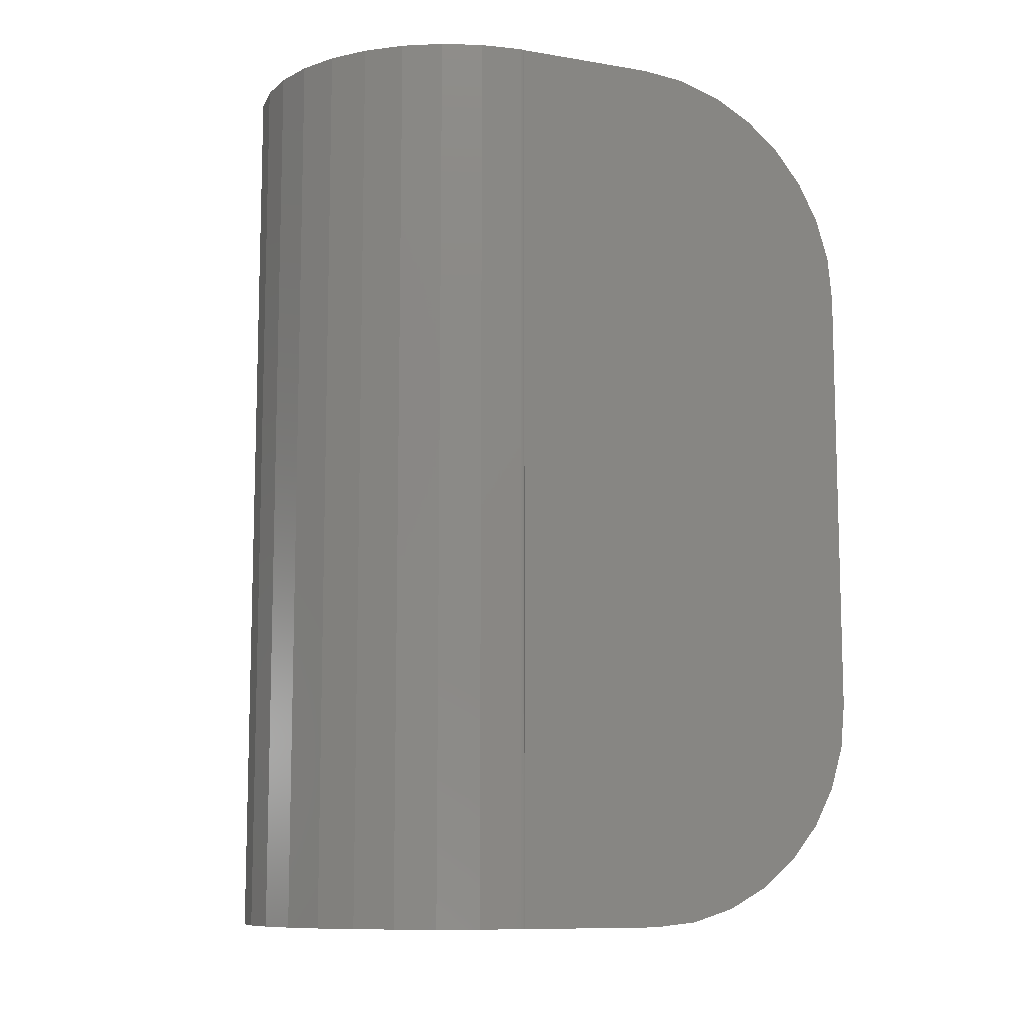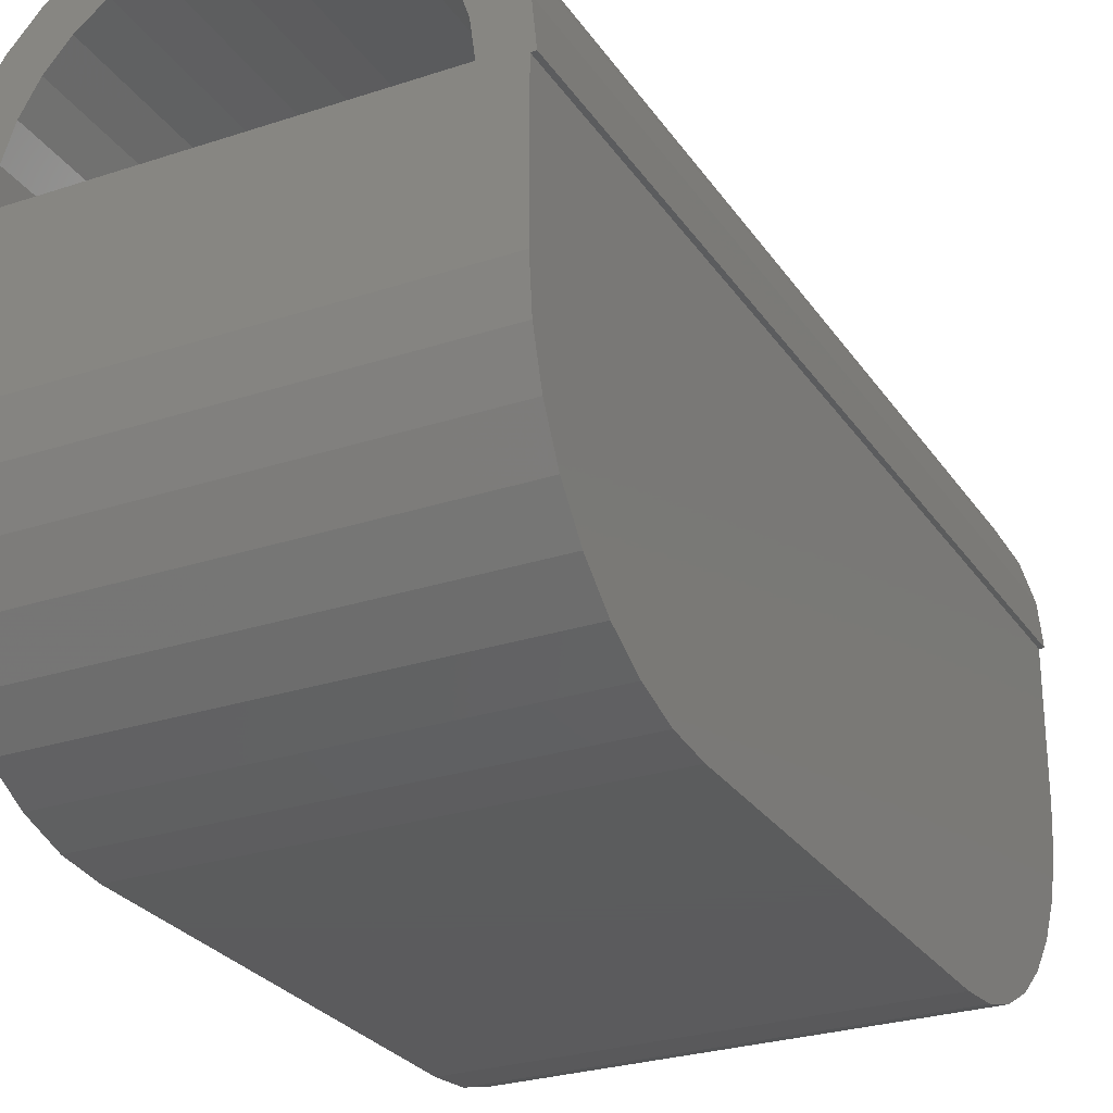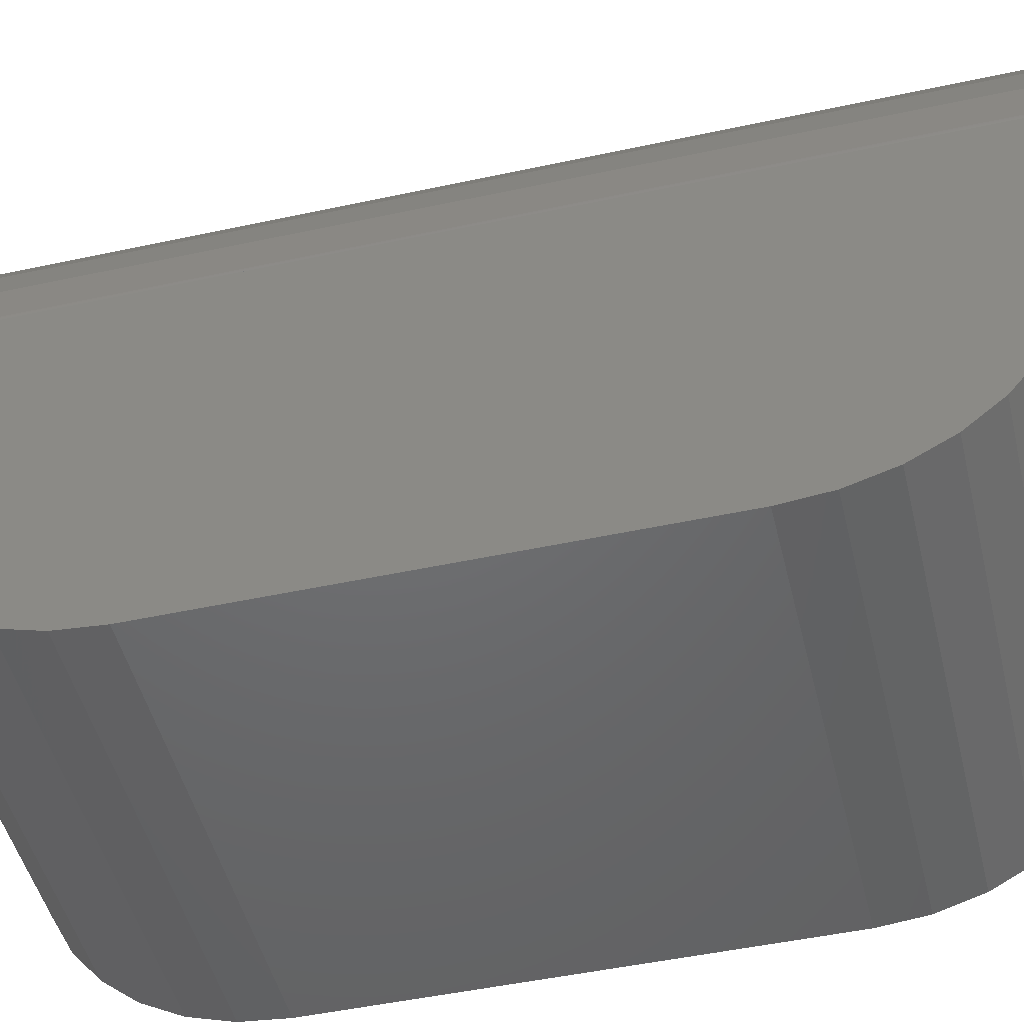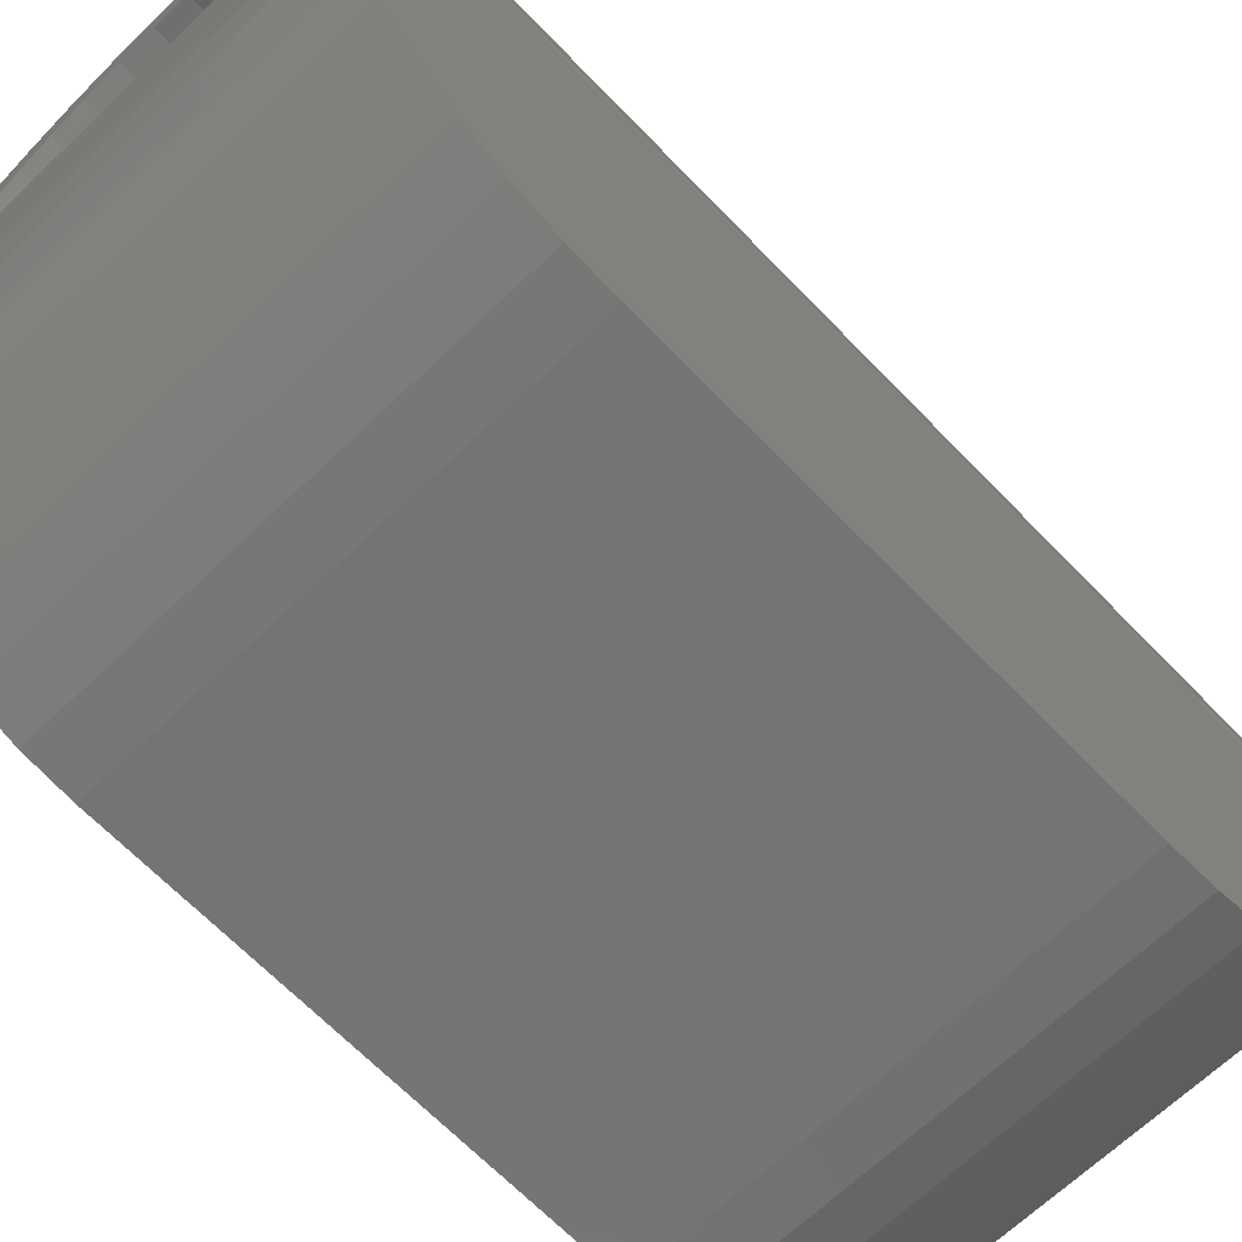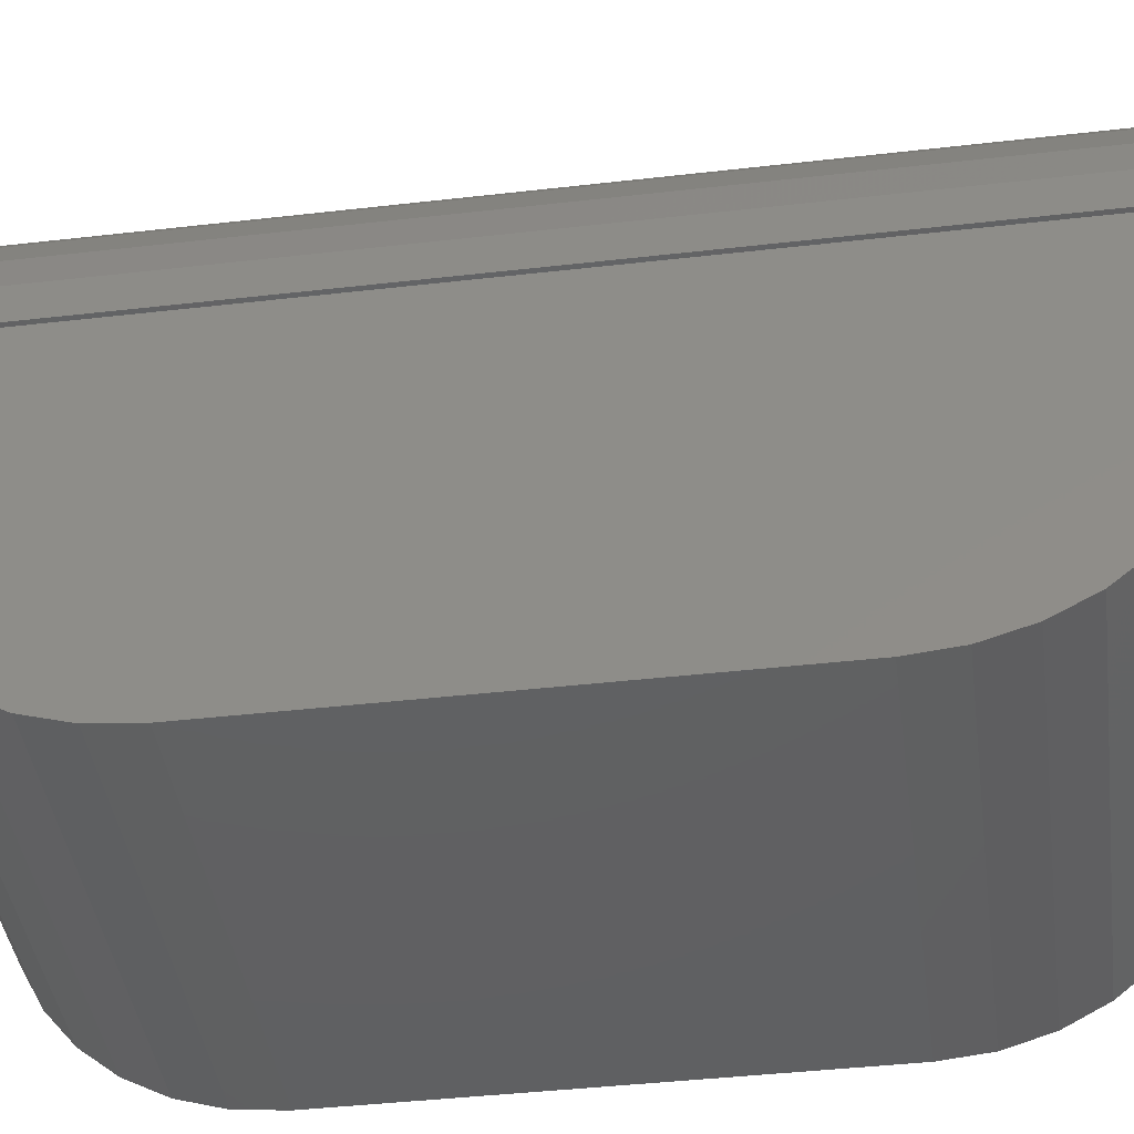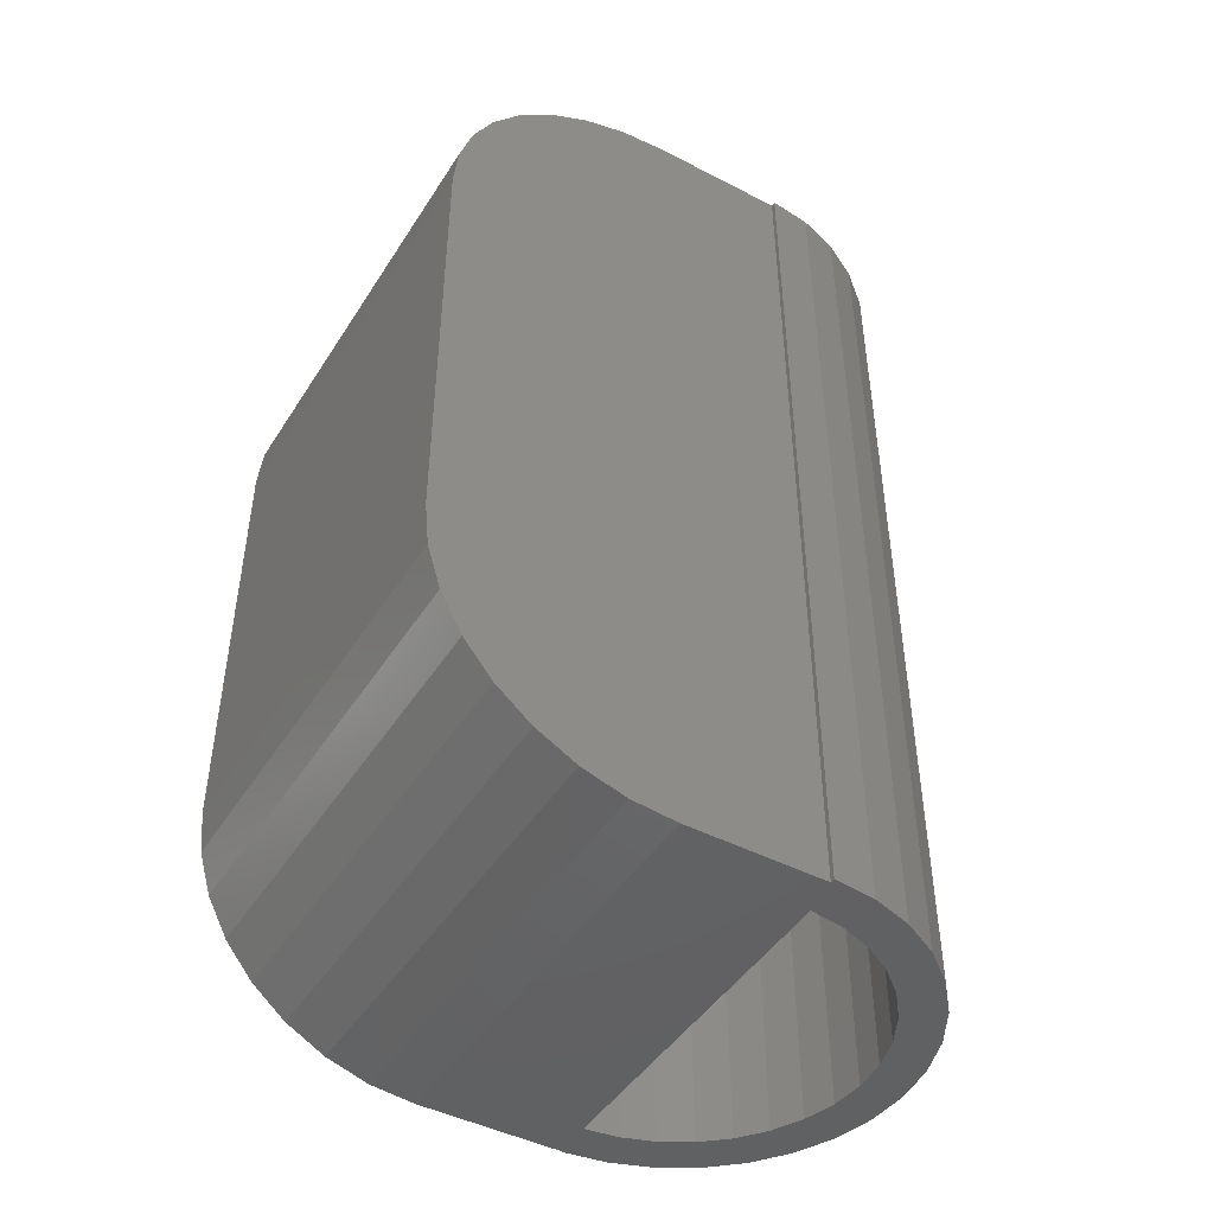
<metadata>
{"format":"stl","ext":"stl","renderer":"f3d","projection":"perspective","resolution":1024,"background":"white","views":[{"elev":-10.0,"azim":66.5,"up":"+Y"},{"elev":-27.4,"azim":-153.1,"up":"+Z"},{"elev":-48.4,"azim":103.6,"up":"+Z"},{"elev":-66.4,"azim":43.9,"up":"+Z"},{"elev":-42.4,"azim":-82.2,"up":"+Z"},{"elev":-45.8,"azim":-120.7,"up":"+Y"}]}
</metadata>
<code>
# stl→obj: 118 verts, 236 faces
v -0.05557 0.75 0.2859
v -0.1432 0.75 0.3296
v -5.962e-18 0.75 0.2913
v -0.07711 0.75 0.351
v -0.00817 0.75 0.3593
v -0.1586 0.75 0.2443
v -0.257 0.75 0.2512
v -0.1091 0.75 0.2701
v 0.3587 0.75 0.01225
v 0.3581 0.75 0.01028
v 0.2911 0.75 0.01028
v -0.3516 0.75 -0.2266
v -0.3516 0.75 -2.776e-17
v 5.614e-17 0.75 0.01028
v 0.3594 0.75 -0.2266
v -0.2039 0.75 0.2959
v -0.3594 0.75 0
v -0.3527 0.75 0.06911
v -0.2838 0.75 0.06562
v -0.2911 0.75 0.01028
v 0.2838 0.75 0.06562
v 0.2661 0.75 0.1186
v 0.3492 0.75 0.08507
v 0.359 0.75 0.01634
v 0.359 0.75 0.01428
v -0.2661 0.75 0.1186
v -0.3328 0.75 0.1356
v -0.2386 0.75 0.1671
v -0.3005 0.75 0.1971
v -0.2023 0.75 0.2096
v 0.06107 0.75 0.3541
v 0.128 0.75 0.3358
v 0.05557 0.75 0.2859
v 0.1902 0.75 0.3049
v 0.1091 0.75 0.2701
v 0.2453 0.75 0.2626
v 0.1586 0.75 0.2443
v 0.2912 0.75 0.2106
v 0.2023 0.75 0.2096
v 0.3263 0.75 0.1506
v 0.2386 0.75 0.1671
v -0.2911 -0.75 0.01028
v -0.2838 -0.75 0.06562
v -0.3328 -0.75 0.1356
v 0.3263 -0.75 0.1506
v 0.2661 -0.75 0.1186
v 0.2838 -0.75 0.06562
v 0.2914 -0.75 0.01028
v 0.3581 -0.75 0.01028
v 0.3492 -0.75 0.08507
v -0.3516 -0.75 -0.2266
v 0.3594 -0.75 -0.2266
v 0.0001758 -0.75 0.01028
v -0.3516 -0.75 0
v -0.3527 -0.75 0.06911
v -0.3594 -0.75 -8.674e-19
v 0.3587 -0.75 0.01225
v 0.359 -0.75 0.01428
v 0.359 -0.75 0.01634
v -0.2386 -0.75 0.1671
v -0.3005 -0.75 0.1971
v -0.2661 -0.75 0.1186
v 0.2386 -0.75 0.1671
v 0.2912 -0.75 0.2106
v 0.2453 -0.75 0.2626
v 0.2023 -0.75 0.2096
v 0.1902 -0.75 0.3049
v 0.1586 -0.75 0.2443
v 0.128 -0.75 0.3358
v 0.1091 -0.75 0.2701
v 0.05557 -0.75 0.2859
v 0.06107 -0.75 0.3541
v 7.73e-17 -0.75 0.2913
v -0.00817 -0.75 0.3593
v -0.05557 -0.75 0.2859
v -0.07711 -0.75 0.351
v -0.1091 -0.75 0.2701
v -0.1432 -0.75 0.3296
v -0.1586 -0.75 0.2443
v -0.2023 -0.75 0.2096
v -0.2039 -0.75 0.2959
v -0.257 -0.75 0.2512
v -0.3516 0.7427 -0.3005
v 0.3594 0.7427 -0.3005
v -0.3516 0.7212 -0.3716
v 0.3594 0.7212 -0.3716
v -0.3516 0.6861 -0.4371
v 0.3594 0.6861 -0.4371
v -0.3516 0.639 -0.4945
v 0.3594 0.639 -0.4945
v -0.3516 0.5816 -0.5416
v 0.3594 0.5816 -0.5416
v -0.3516 0.5161 -0.5767
v 0.3594 0.5161 -0.5767
v -0.3516 0.445 -0.5982
v 0.3594 0.445 -0.5982
v -0.3516 0.3711 -0.6055
v 0.3594 0.3711 -0.6055
v 0.3594 1.45e-17 0.01028
v 0.3581 0 0.01028
v -0.3516 0.007895 -0.6055
v -0.3516 -0.3711 -0.6055
v -0.3516 -0.445 -0.5982
v -0.3516 -0.5161 -0.5767
v -0.3516 -0.5816 -0.5416
v -0.3516 -0.639 -0.4945
v -0.3516 -0.6861 -0.4371
v -0.3516 -0.7212 -0.3716
v -0.3516 -0.7427 -0.3005
v 0.3594 -0.3711 -0.6055
v 0.3594 0.007895 -0.6055
v 0.3594 -0.7427 -0.3005
v 0.3594 -0.7212 -0.3716
v 0.3594 -0.6861 -0.4371
v 0.3594 -0.639 -0.4945
v 0.3594 -0.5816 -0.5416
v 0.3594 -0.5161 -0.5767
v 0.3594 -0.445 -0.5982
f 1 2 3
f 4 5 3
f 2 4 3
f 6 7 8
f 9 10 11
f 12 13 14
f 12 14 11
f 12 11 10
f 12 10 15
f 16 2 1
f 16 1 8
f 16 8 7
f 17 18 19
f 17 19 20
f 17 20 14
f 17 14 13
f 21 22 23
f 21 23 24
f 21 24 25
f 21 25 9
f 21 9 11
f 26 27 28
f 28 27 29
f 28 29 30
f 30 29 7
f 30 7 6
f 18 27 19
f 19 27 26
f 5 31 3
f 3 31 32
f 3 32 33
f 33 32 34
f 33 34 35
f 35 34 36
f 35 36 37
f 37 36 38
f 37 38 39
f 39 38 40
f 39 40 41
f 41 40 23
f 41 23 22
f 42 43 44
f 45 46 47
f 48 49 50
f 48 50 45
f 48 45 47
f 51 52 49
f 51 49 48
f 51 48 53
f 51 53 42
f 51 42 44
f 54 51 44
f 54 44 55
f 54 55 56
f 50 49 57
f 50 57 58
f 50 58 59
f 60 61 62
f 62 61 44
f 62 44 43
f 46 45 63
f 63 45 64
f 63 64 65
f 63 65 66
f 66 65 67
f 66 67 68
f 68 67 69
f 68 69 70
f 70 69 71
f 71 69 72
f 71 72 73
f 73 72 74
f 73 74 75
f 75 74 76
f 75 76 77
f 77 76 78
f 77 78 79
f 79 78 80
f 80 78 81
f 80 81 60
f 60 81 82
f 60 82 61
f 12 15 83
f 83 15 84
f 83 84 85
f 85 84 86
f 85 86 87
f 87 86 88
f 87 88 89
f 89 88 90
f 89 90 91
f 91 90 92
f 91 92 93
f 93 92 94
f 93 94 95
f 95 94 96
f 95 96 97
f 97 96 98
f 17 56 18
f 18 56 55
f 18 55 27
f 27 55 44
f 27 44 29
f 29 44 61
f 29 61 7
f 7 61 82
f 7 82 16
f 16 82 81
f 16 81 2
f 2 81 78
f 2 78 4
f 4 78 76
f 4 76 5
f 5 76 74
f 5 74 31
f 31 74 72
f 31 72 32
f 32 72 69
f 32 69 34
f 34 69 67
f 34 67 36
f 36 67 65
f 36 65 38
f 38 65 64
f 38 64 40
f 40 64 45
f 40 45 23
f 23 45 50
f 23 50 24
f 24 50 59
f 49 99 100
f 10 100 99
f 11 53 48
f 53 11 42
f 42 11 14
f 42 14 20
f 95 101 102
f 101 95 97
f 102 103 95
f 95 103 104
f 95 104 93
f 93 104 105
f 93 105 91
f 91 105 106
f 91 106 89
f 89 106 107
f 89 107 87
f 87 107 108
f 87 108 85
f 85 108 109
f 85 109 83
f 83 109 51
f 83 51 12
f 12 51 54
f 12 54 13
f 110 111 96
f 49 52 99
f 98 96 111
f 10 99 15
f 15 99 52
f 15 52 84
f 84 52 112
f 84 112 86
f 86 112 113
f 86 113 88
f 88 113 114
f 88 114 90
f 90 114 115
f 90 115 92
f 92 115 116
f 92 116 94
f 94 116 117
f 94 117 96
f 96 117 118
f 96 118 110
f 17 13 56
f 56 13 54
f 3 75 1
f 1 75 77
f 1 77 8
f 8 77 79
f 8 79 6
f 6 79 80
f 6 80 30
f 30 80 60
f 30 60 28
f 28 60 62
f 28 62 26
f 26 62 43
f 26 43 19
f 19 43 42
f 19 42 20
f 75 3 73
f 73 3 33
f 73 33 71
f 71 33 35
f 71 35 70
f 70 35 37
f 70 37 68
f 68 37 39
f 68 39 66
f 66 39 41
f 66 41 63
f 63 41 22
f 63 22 46
f 46 22 21
f 46 21 47
f 47 21 11
f 47 11 48
f 49 100 9
f 10 9 100
f 24 59 25
f 25 59 58
f 25 58 9
f 9 58 57
f 9 57 49
f 111 101 98
f 98 101 97
f 110 102 111
f 111 102 101
f 102 110 103
f 103 110 118
f 103 118 104
f 104 118 117
f 104 117 105
f 105 117 116
f 105 116 106
f 106 116 115
f 106 115 107
f 107 115 114
f 107 114 108
f 108 114 113
f 108 113 109
f 109 113 112
f 109 112 51
f 51 112 52

</code>
